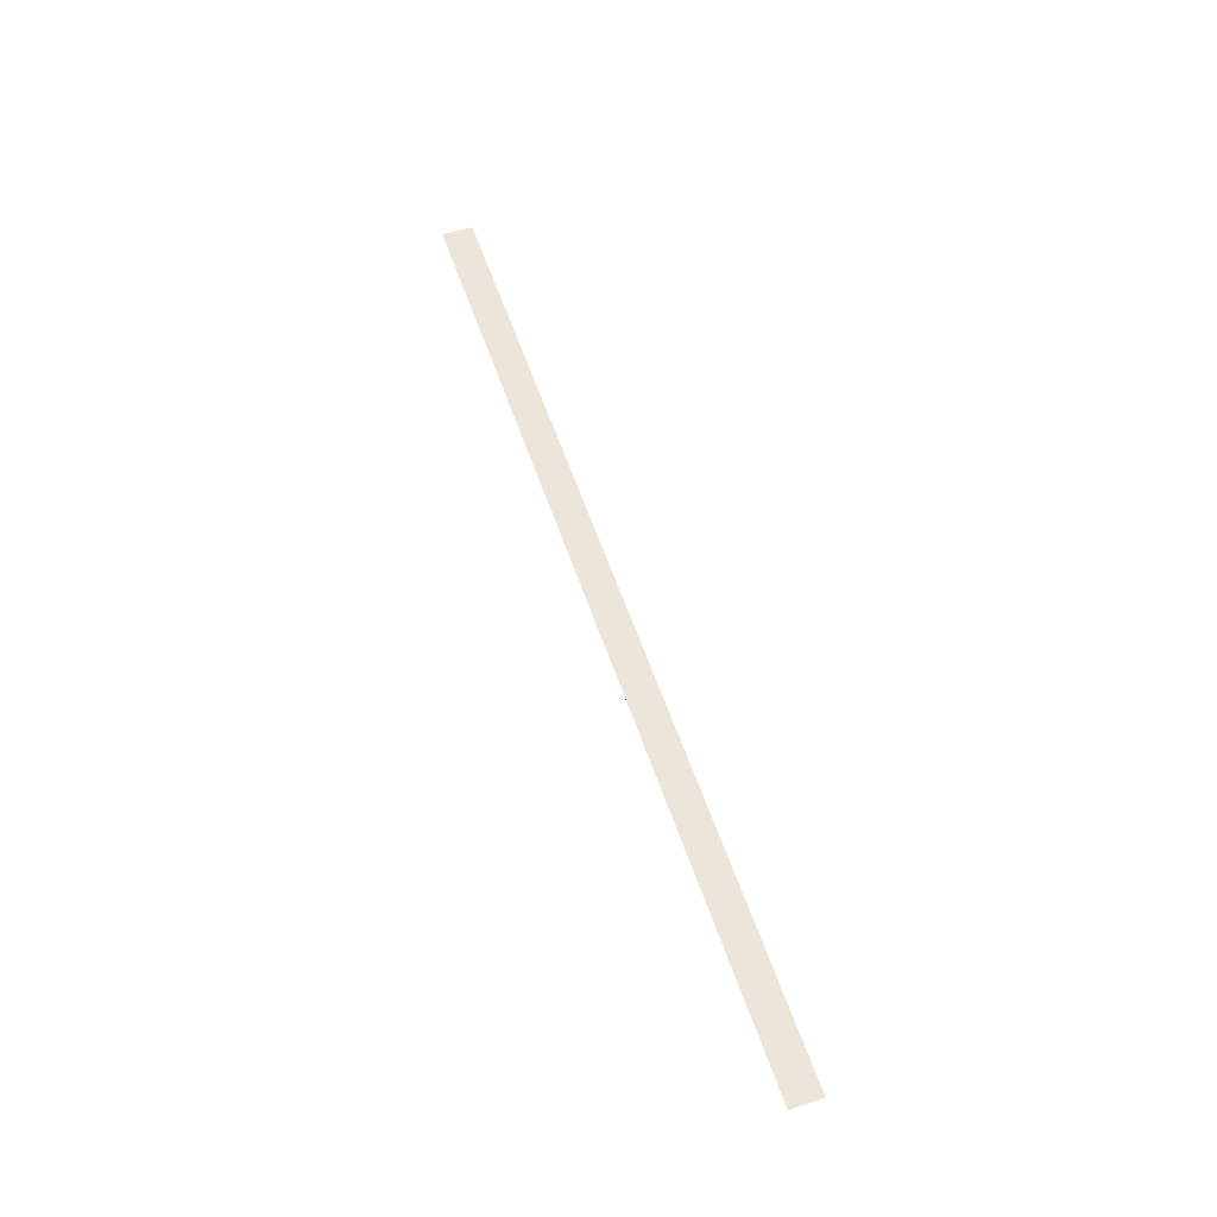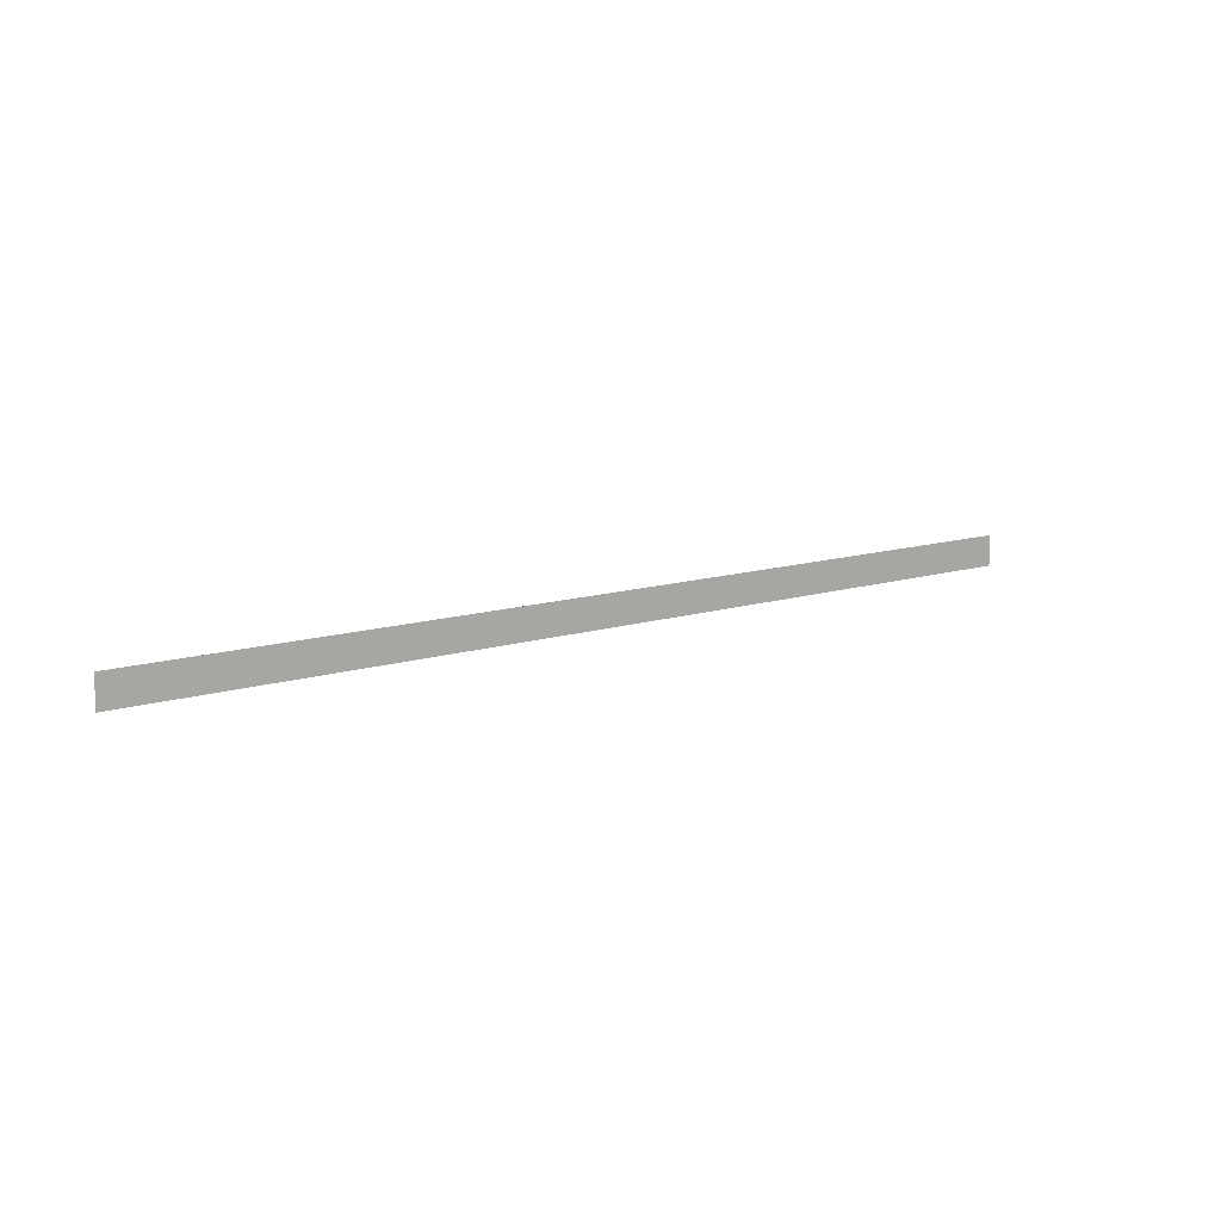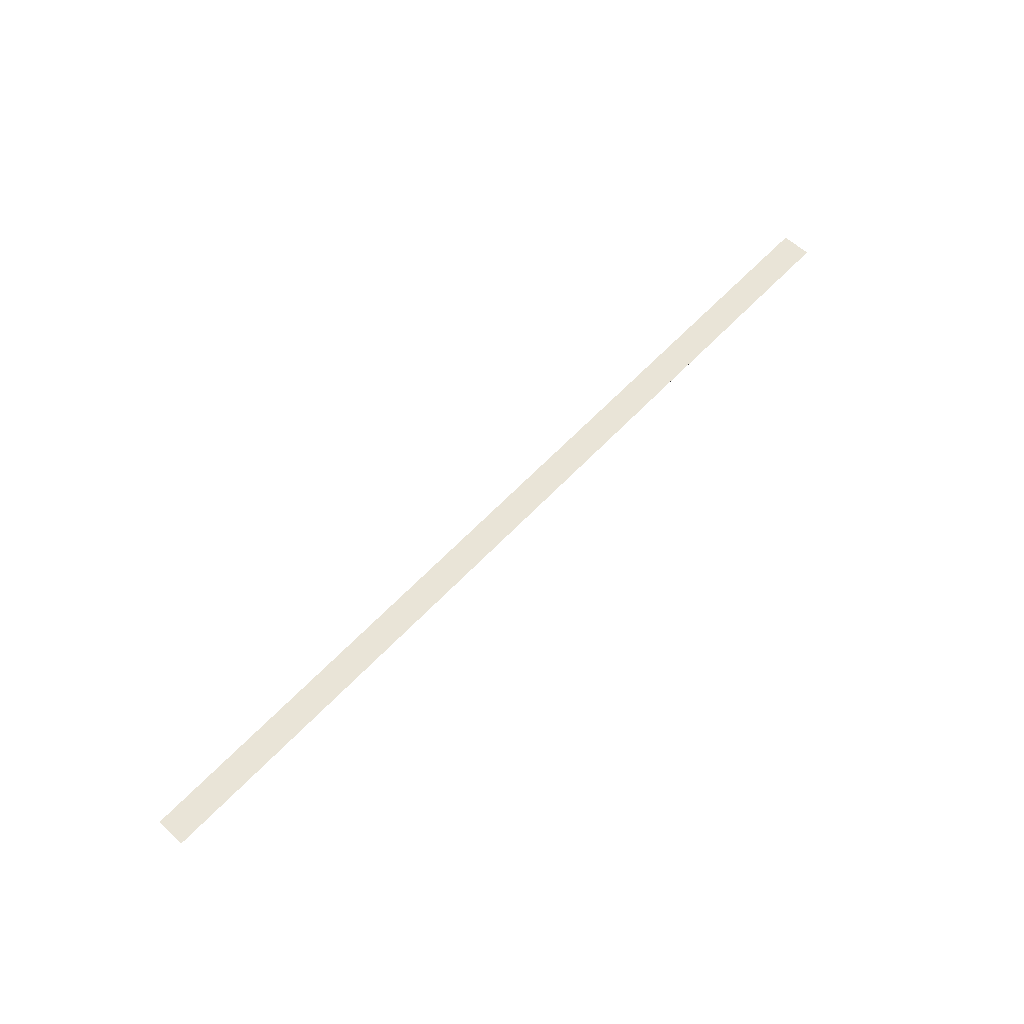
<metadata>
{"format":"obj","ext":"obj","renderer":"f3d","projection":"perspective","resolution":1024,"background":"white","views":[{"elev":56.7,"azim":71.5,"up":"+Y"},{"elev":12.1,"azim":142.9,"up":"+Z"},{"elev":61.1,"azim":-47.0,"up":"+Y"}]}
</metadata>
<code>
o wall_obb.040_Mesh.045
v -121.5 4.508 -167.2
v -119.8 4.508 -167.2
v -118.1 4.508 -167.2
v -116.4 4.508 -167.2
v -114.7 4.508 -167.2
v -113 4.508 -167.2
v -111.3 4.508 -167.2
v -109.6 4.508 -167.2
v -107.9 4.508 -167.2
v -106.2 4.508 -167.2
v -121.5 4.508 -167.7
v -119.8 4.508 -167.7
v -118.1 4.508 -167.7
v -116.4 4.508 -167.7
v -114.7 4.508 -167.7
v -113 4.508 -167.7
v -111.3 4.508 -167.7
v -109.6 4.508 -167.7
v -107.9 4.508 -167.7
v -106.2 4.508 -167.7
f 1 2 3 4 5 6 7 8 9 10 20 19 18 17 16 15 14 13 12 11

</code>
